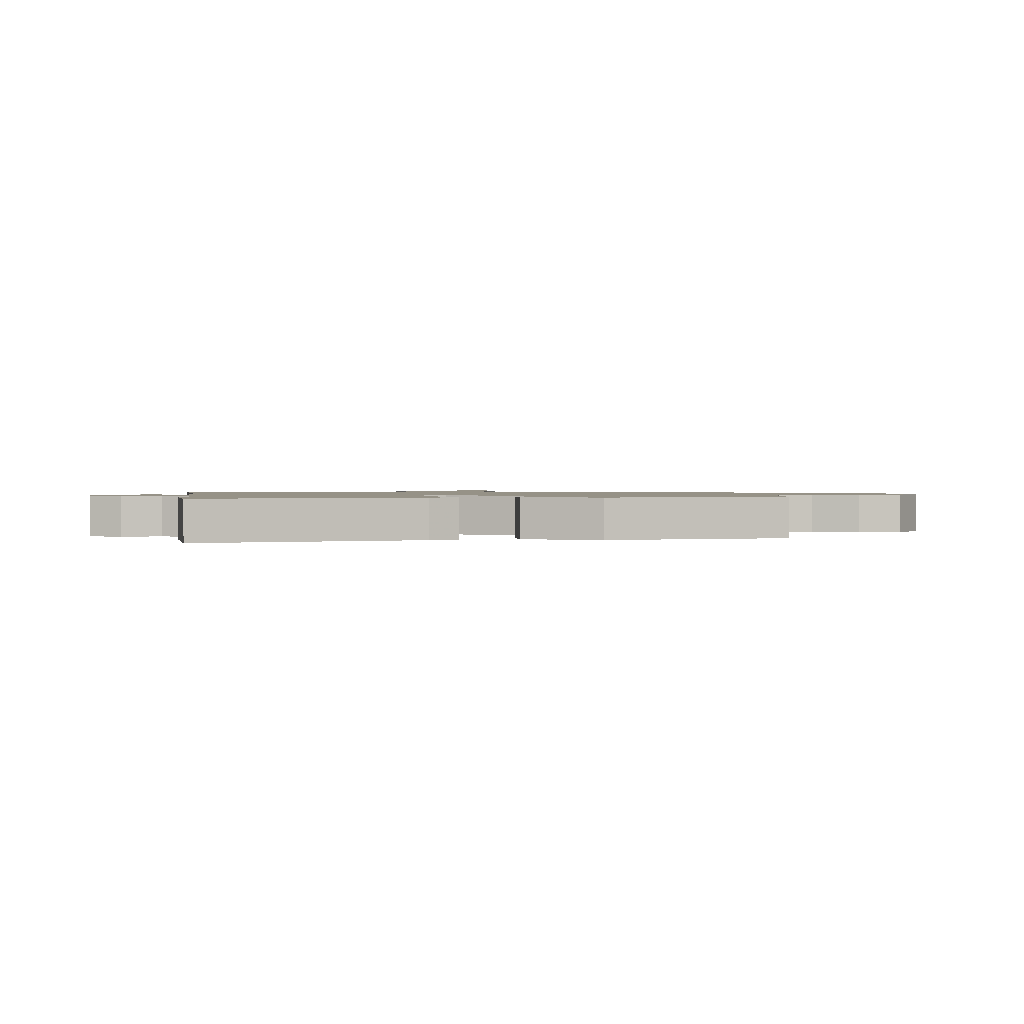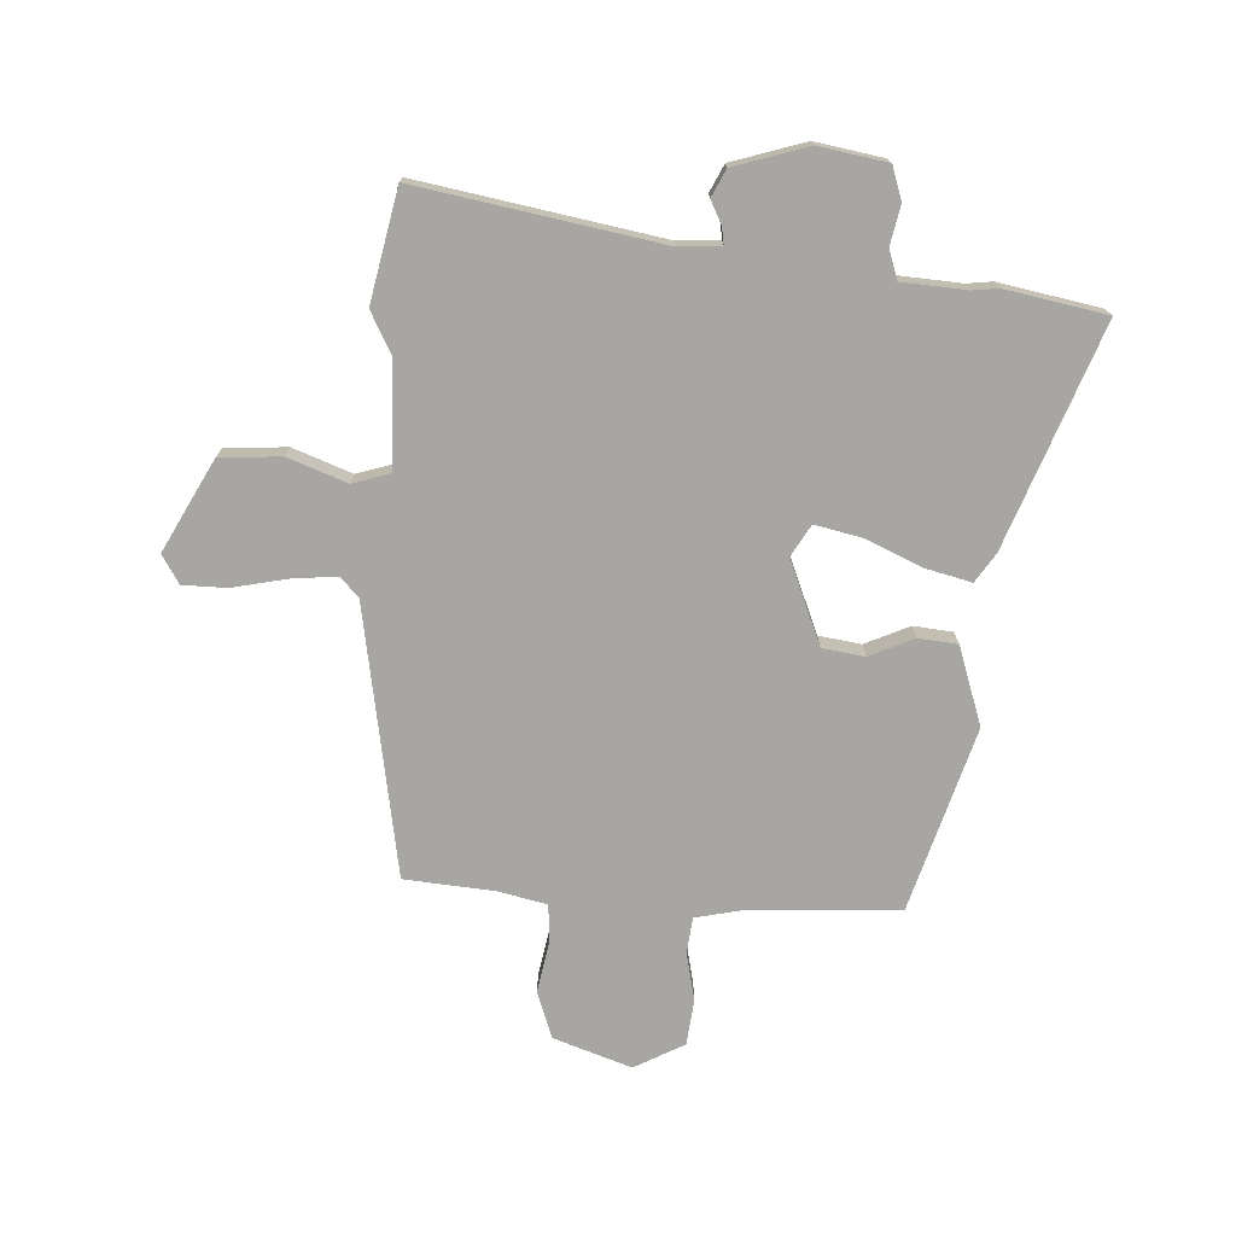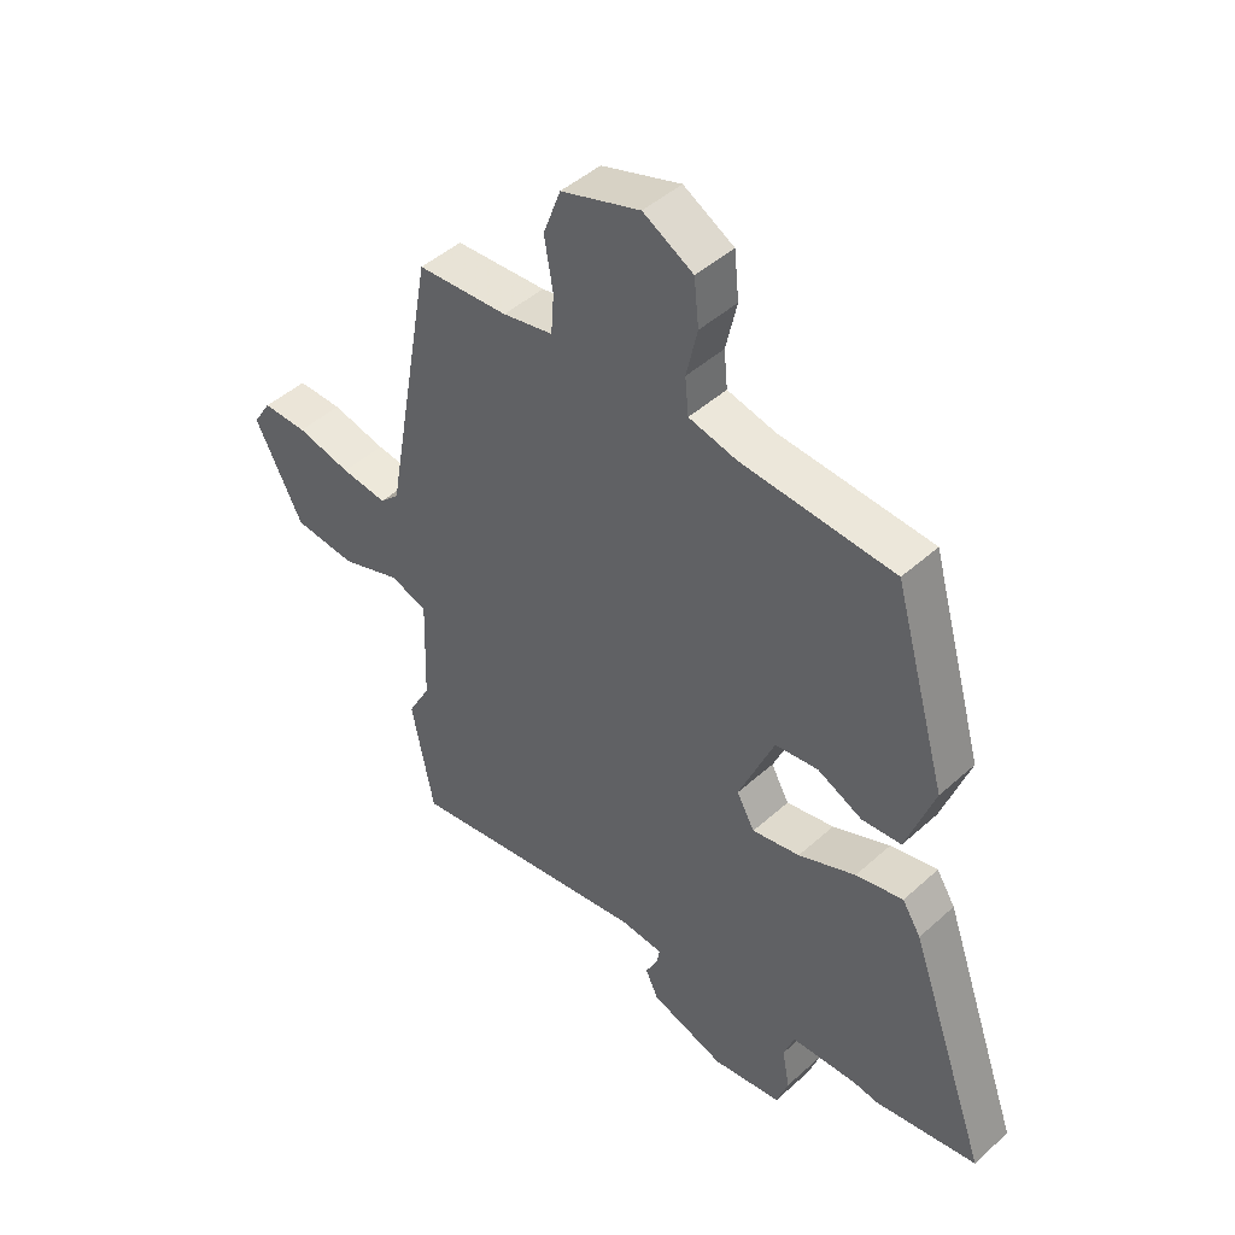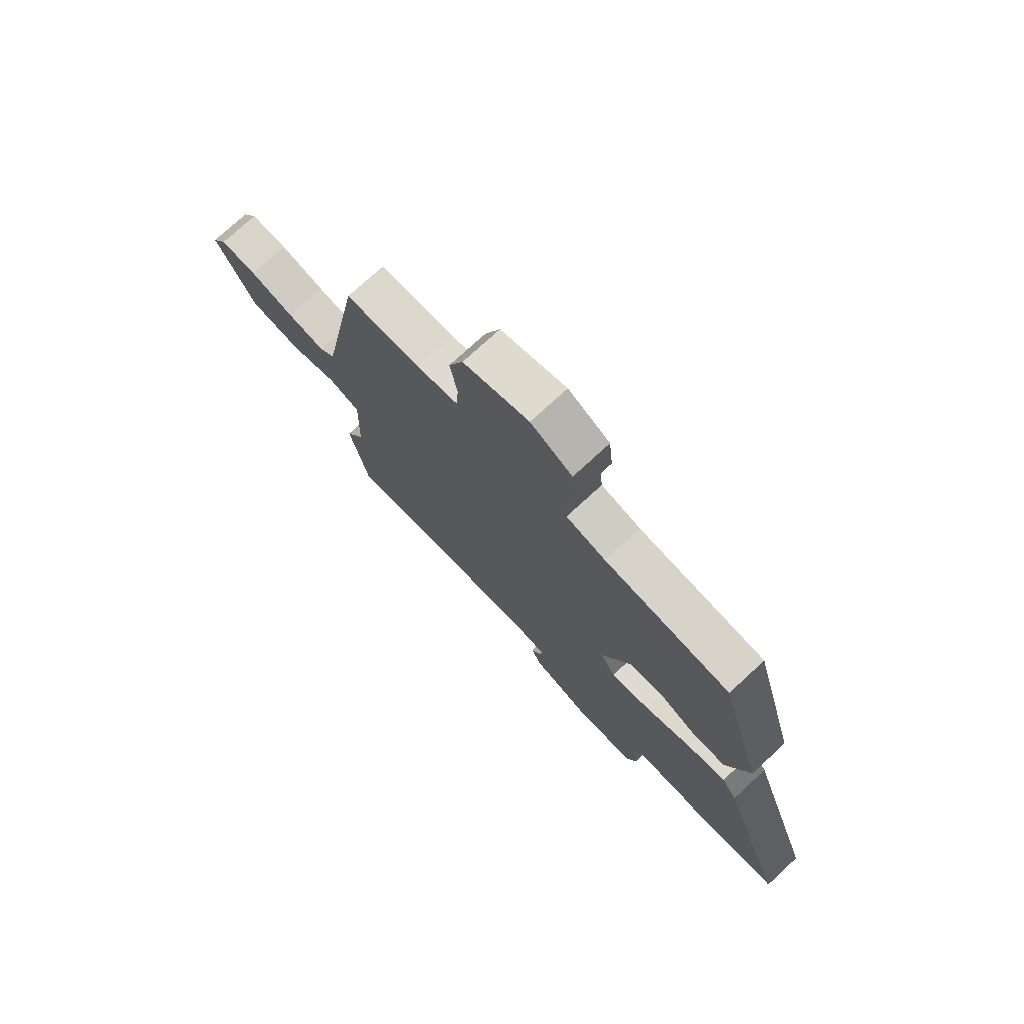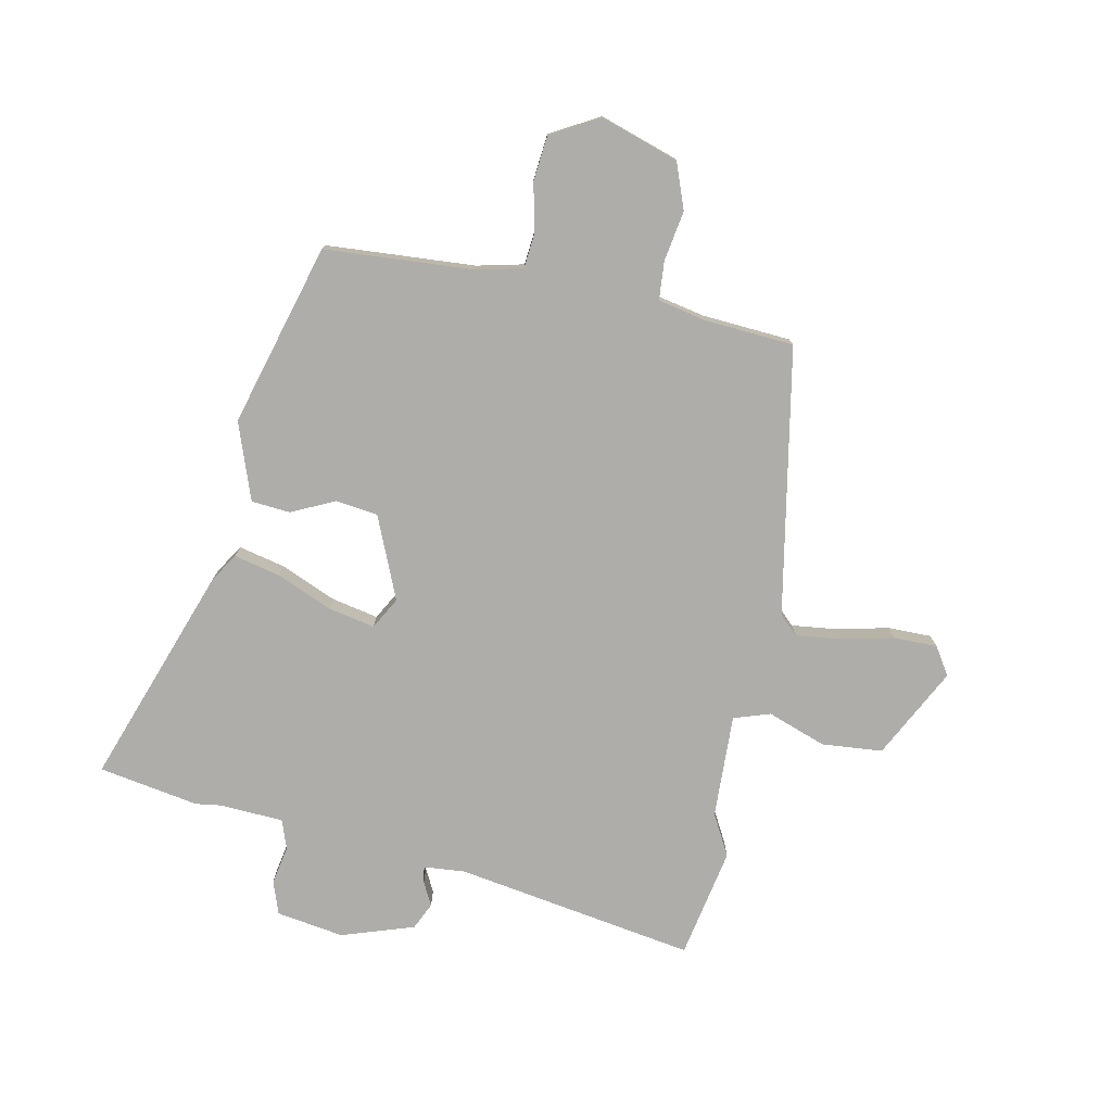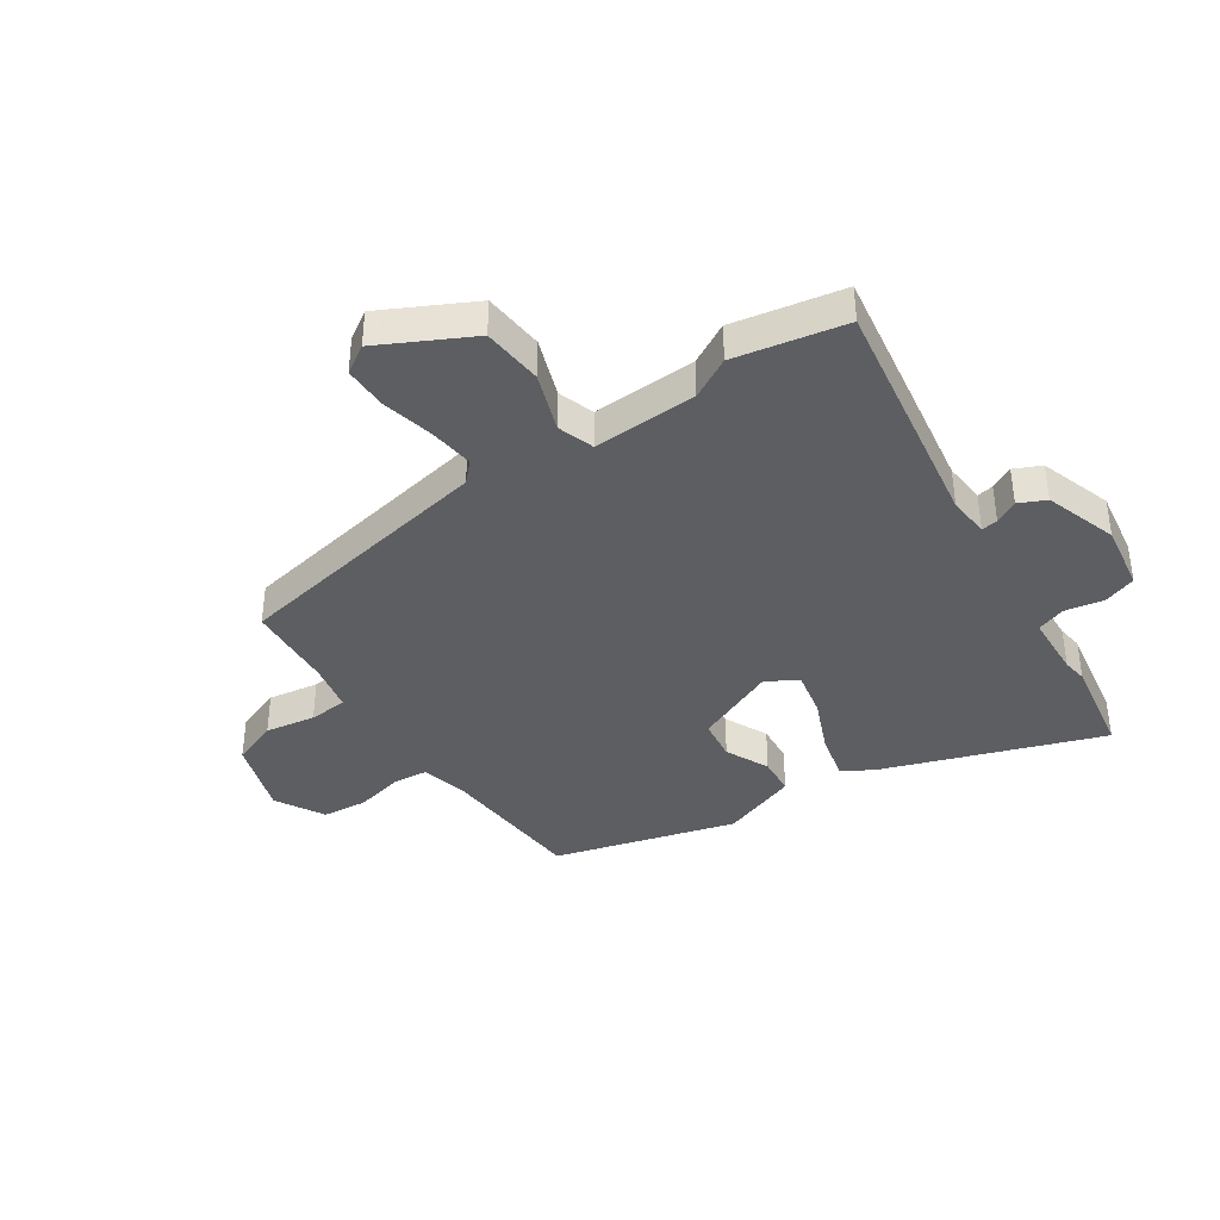
<metadata>
{"format":"obj","ext":"obj","renderer":"f3d","projection":"perspective","resolution":1024,"background":"white","views":[{"elev":1.1,"azim":-91.6,"up":"+Y"},{"elev":-74.0,"azim":176.3,"up":"+Y"},{"elev":46.0,"azim":-135.8,"up":"+Z"},{"elev":75.1,"azim":-132.7,"up":"+Z"},{"elev":-77.2,"azim":-11.4,"up":"+Y"},{"elev":-38.8,"azim":124.2,"up":"+Y"}]}
</metadata>
<code>
v -0.442 0.07 -0.51
v -0.618 0.07 -0.479
v -0.481 0.07 -0.095
v -0.449 0.07 -0.045
v -0.368 0.07 -0.064
v -0.27 0.07 -0.106
v -0.188 0.07 -0.123
v -0.157 0.07 -0.068
v -0.218 0.07 0.077
v -0.292 0.07 0.087
v -0.369 0.07 0.051
v -0.437 0.07 0.057
v -0.485 0.07 0.193
v -0.394 0.07 0.513
v -0.132 0.07 0.53
v -0.05 0.07 0.549
v -0.044 0.07 0.612
v -0.063 0.07 0.696
v -0.055 0.07 0.775
v 0.031 0.07 0.823
v 0.167 0.07 0.778
v 0.197 0.07 0.697
v 0.182 0.07 0.609
v 0.187 0.07 0.541
v 0.273 0.07 0.523
v 0.429 0.07 0.512
v 0.514 0.07 0.041
v 0.547 0.07 0.009
v 0.626 0.07 0.018
v 0.719 0.07 0.039
v 0.796 0.07 0.039
v 0.827 0.07 -0.01
v 0.745 0.07 -0.169
v 0.638 0.07 -0.178
v 0.535 0.07 -0.141
v 0.471 0.07 -0.162
v 0.477 0.07 -0.345
v 0.516 0.07 -0.417
v 0.478 0.07 -0.611
v 0.056 0.07 -0.541
v -0.017 0.07 -0.547
v -0.012 0.07 -0.576
v 0.009 0.07 -0.617
v -0.013 0.07 -0.664
v -0.141 0.07 -0.706
v -0.26 0.07 -0.687
v -0.28 0.07 -0.629
v -0.267 0.07 -0.561
v -0.285 0.07 -0.51
v -0.398 0.07 -0.504
v -0.442 0 -0.51
v -0.618 0 -0.479
v -0.481 0 -0.095
v -0.449 0 -0.045
v -0.368 0 -0.064
v -0.27 0 -0.106
v -0.188 0 -0.123
v -0.157 0 -0.068
v -0.218 0 0.077
v -0.292 0 0.087
v -0.369 0 0.051
v -0.437 0 0.057
v -0.485 0 0.193
v -0.394 0 0.513
v -0.132 0 0.53
v -0.05 0 0.549
v -0.044 0 0.612
v -0.063 0 0.696
v -0.055 0 0.775
v 0.031 0 0.823
v 0.167 0 0.778
v 0.197 0 0.697
v 0.182 0 0.609
v 0.187 0 0.541
v 0.273 0 0.523
v 0.429 0 0.512
v 0.514 0 0.041
v 0.547 0 0.009
v 0.626 0 0.018
v 0.719 0 0.039
v 0.796 0 0.039
v 0.827 0 -0.01
v 0.745 0 -0.169
v 0.638 0 -0.178
v 0.535 0 -0.141
v 0.471 0 -0.162
v 0.477 0 -0.345
v 0.516 0 -0.417
v 0.478 0 -0.611
v 0.056 0 -0.541
v -0.017 0 -0.547
v -0.012 0 -0.576
v 0.009 0 -0.617
v -0.013 0 -0.664
v -0.141 0 -0.706
v -0.26 0 -0.687
v -0.28 0 -0.629
v -0.267 0 -0.561
v -0.285 0 -0.51
v -0.398 0 -0.504
f 45 46 47 48
f 45 48 49
f 42 43 44 45
f 41 42 45 49
f 40 41 49
f 37 38 39 40
f 36 37 40 49
f 32 33 34 35
f 32 35 36
f 29 30 31 32
f 28 29 32 36
f 27 28 36 49
f 25 26 27 49
f 20 21 22 23
f 20 23 24
f 17 18 19 20
f 16 17 20 24
f 15 16 24 25
f 10 11 12 13
f 9 10 13 14
f 8 9 14 15
f 3 4 5 6
f 3 6 7
f 50 1 2 3
f 50 3 7
f 49 50 7 8
f 25 49 8
f 8 15 25
f 98 97 96 95
f 99 98 95
f 95 94 93 92
f 99 95 92 91
f 99 91 90
f 90 89 88 87
f 99 90 87 86
f 85 84 83 82
f 86 85 82
f 82 81 80 79
f 86 82 79 78
f 99 86 78 77
f 99 77 76 75
f 73 72 71 70
f 74 73 70
f 70 69 68 67
f 74 70 67 66
f 75 74 66 65
f 63 62 61 60
f 64 63 60 59
f 65 64 59 58
f 56 55 54 53
f 57 56 53
f 53 52 51 100
f 57 53 100
f 58 57 100 99
f 58 99 75
f 75 65 58
f 1 51 52 2
f 2 52 53 3
f 3 53 54 4
f 4 54 55 5
f 5 55 56 6
f 6 56 57 7
f 7 57 58 8
f 8 58 59 9
f 9 59 60 10
f 10 60 61 11
f 11 61 62 12
f 12 62 63 13
f 13 63 64 14
f 14 64 65 15
f 15 65 66 16
f 16 66 67 17
f 17 67 68 18
f 18 68 69 19
f 19 69 70 20
f 20 70 71 21
f 21 71 72 22
f 22 72 73 23
f 23 73 74 24
f 24 74 75 25
f 25 75 76 26
f 26 76 77 27
f 27 77 78 28
f 28 78 79 29
f 29 79 80 30
f 30 80 81 31
f 31 81 82 32
f 32 82 83 33
f 33 83 84 34
f 34 84 85 35
f 35 85 86 36
f 36 86 87 37
f 37 87 88 38
f 38 88 89 39
f 39 89 90 40
f 40 90 91 41
f 41 91 92 42
f 42 92 93 43
f 43 93 94 44
f 44 94 95 45
f 45 95 96 46
f 46 96 97 47
f 47 97 98 48
f 48 98 99 49
f 49 99 100 50
f 50 100 51 1

</code>
